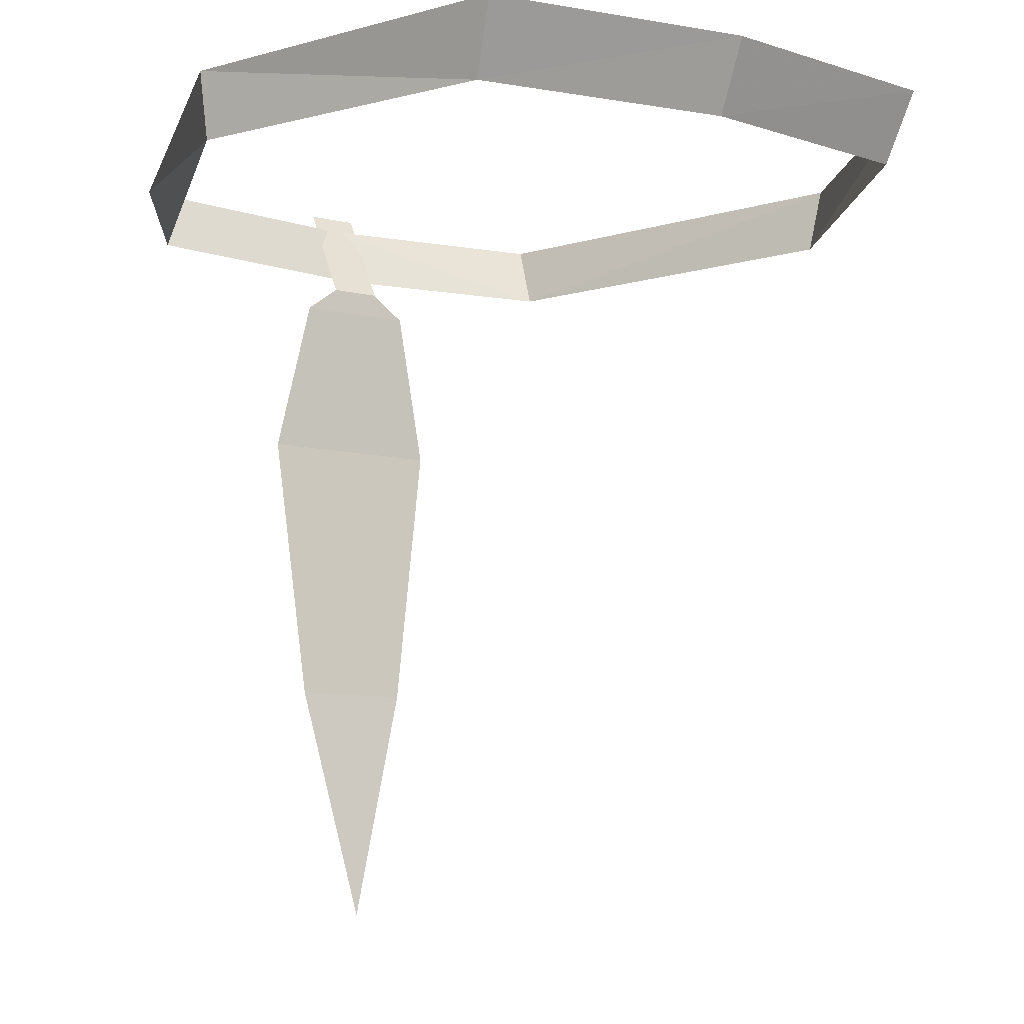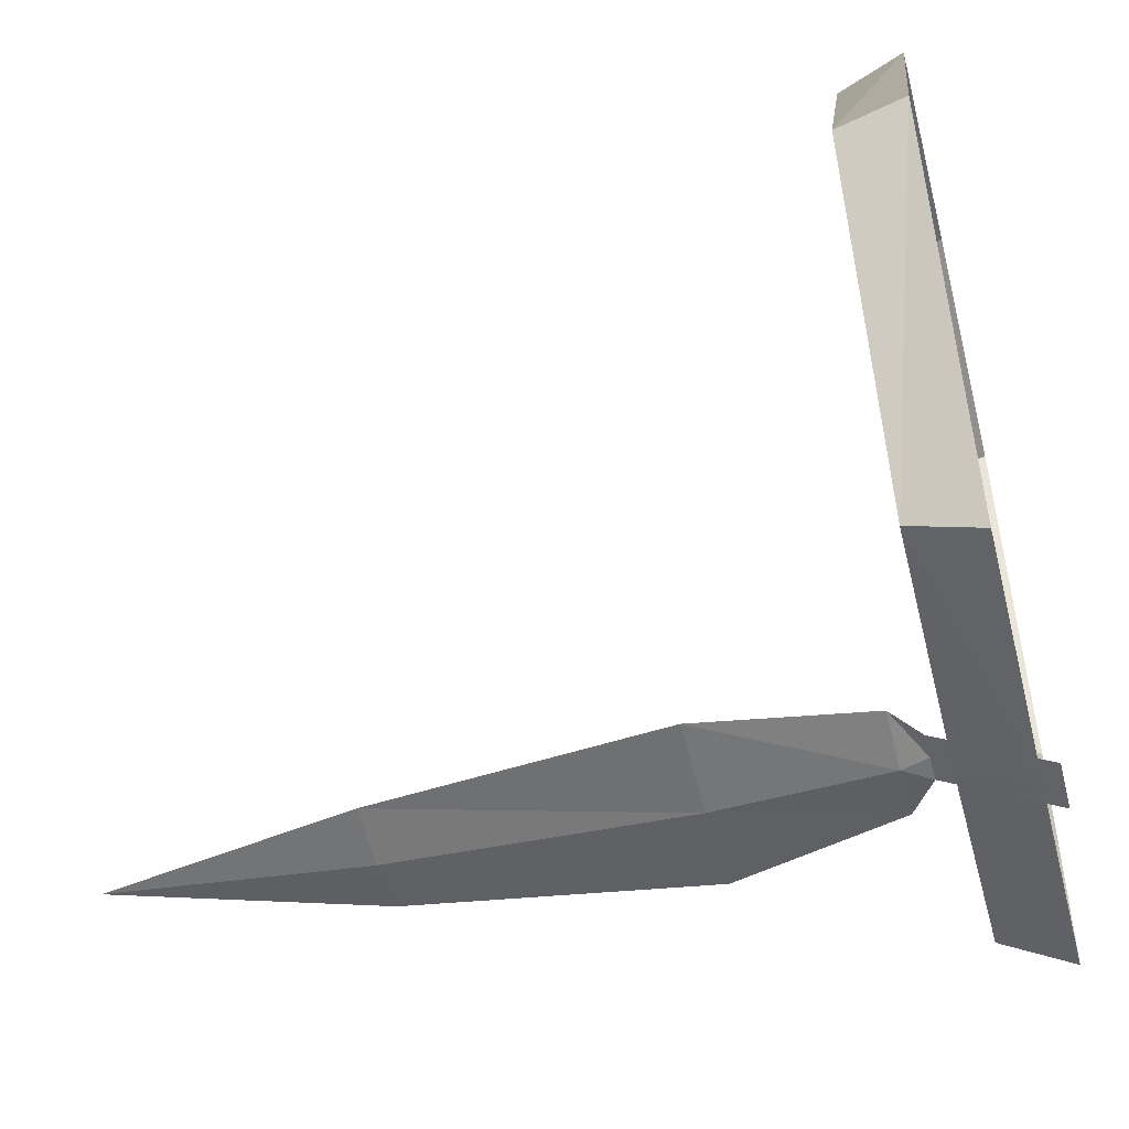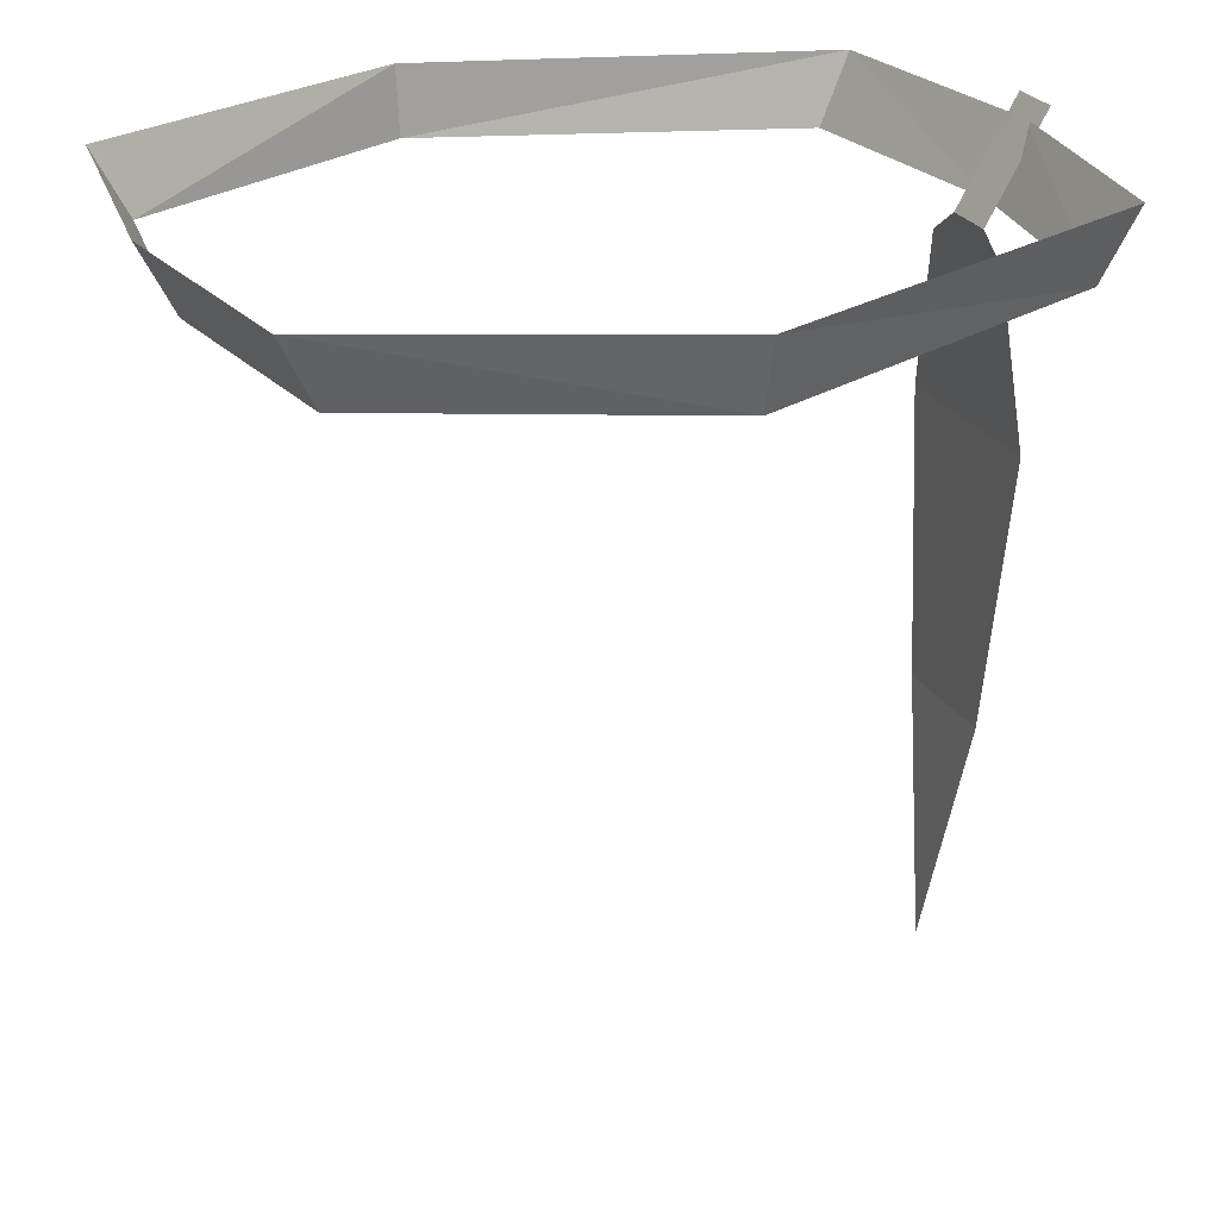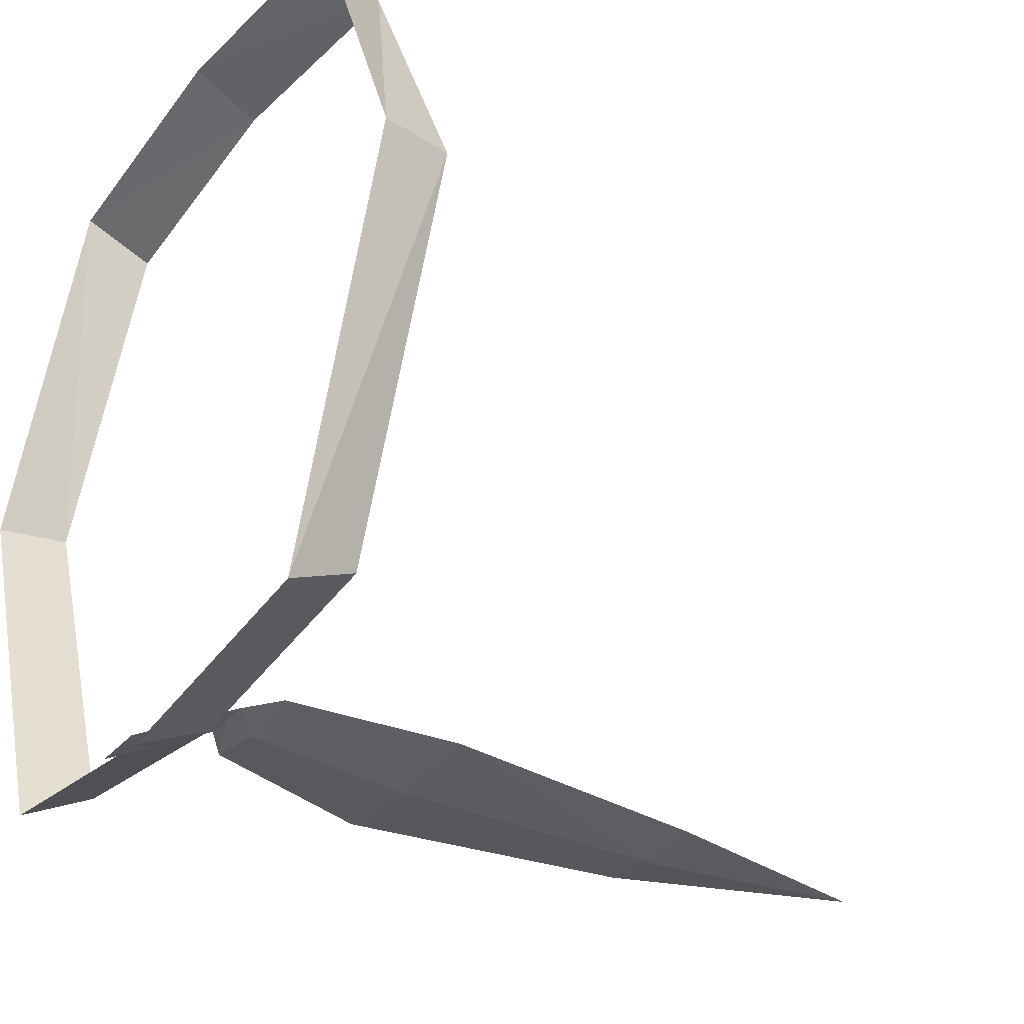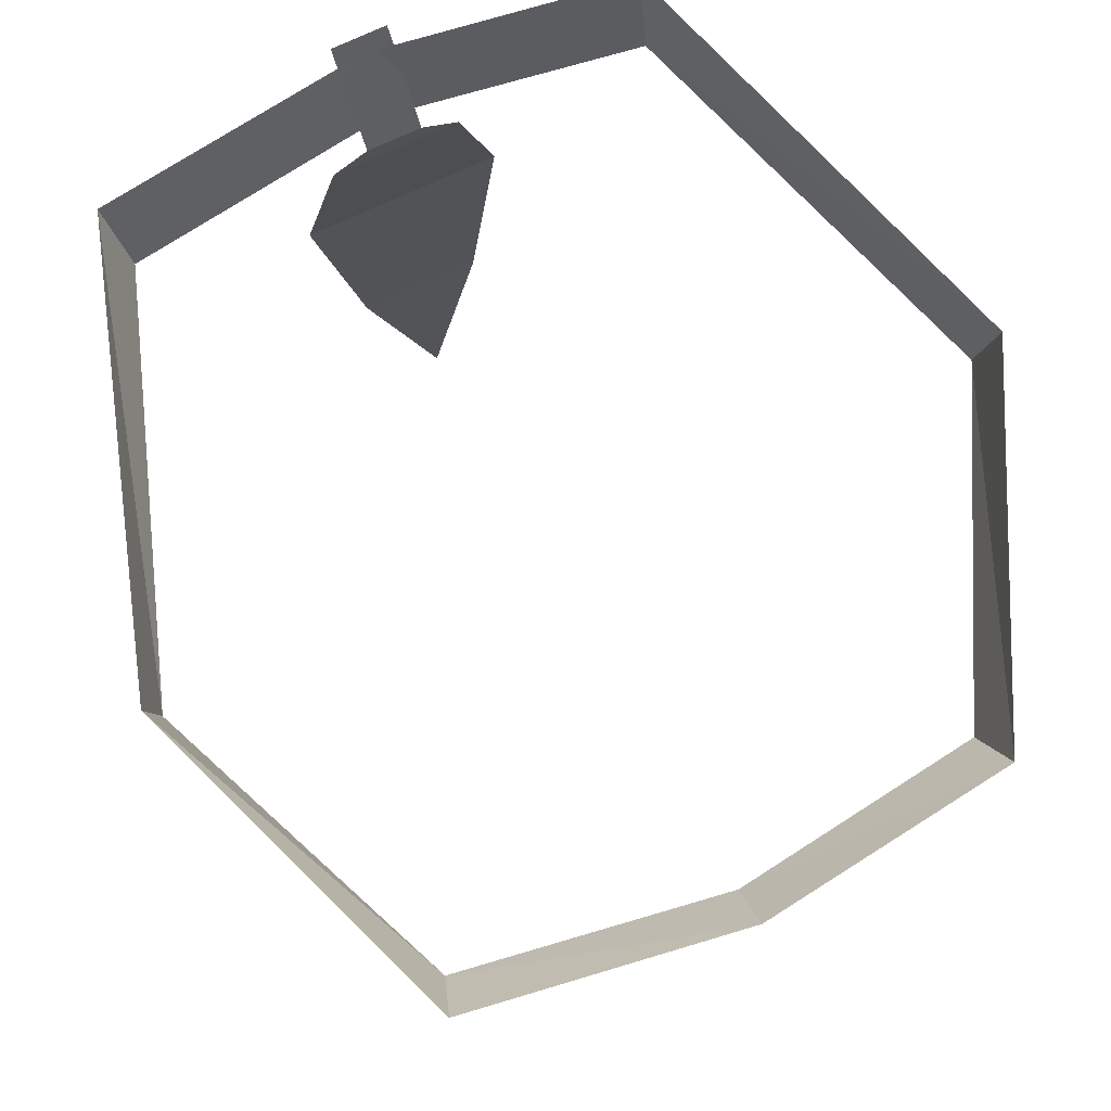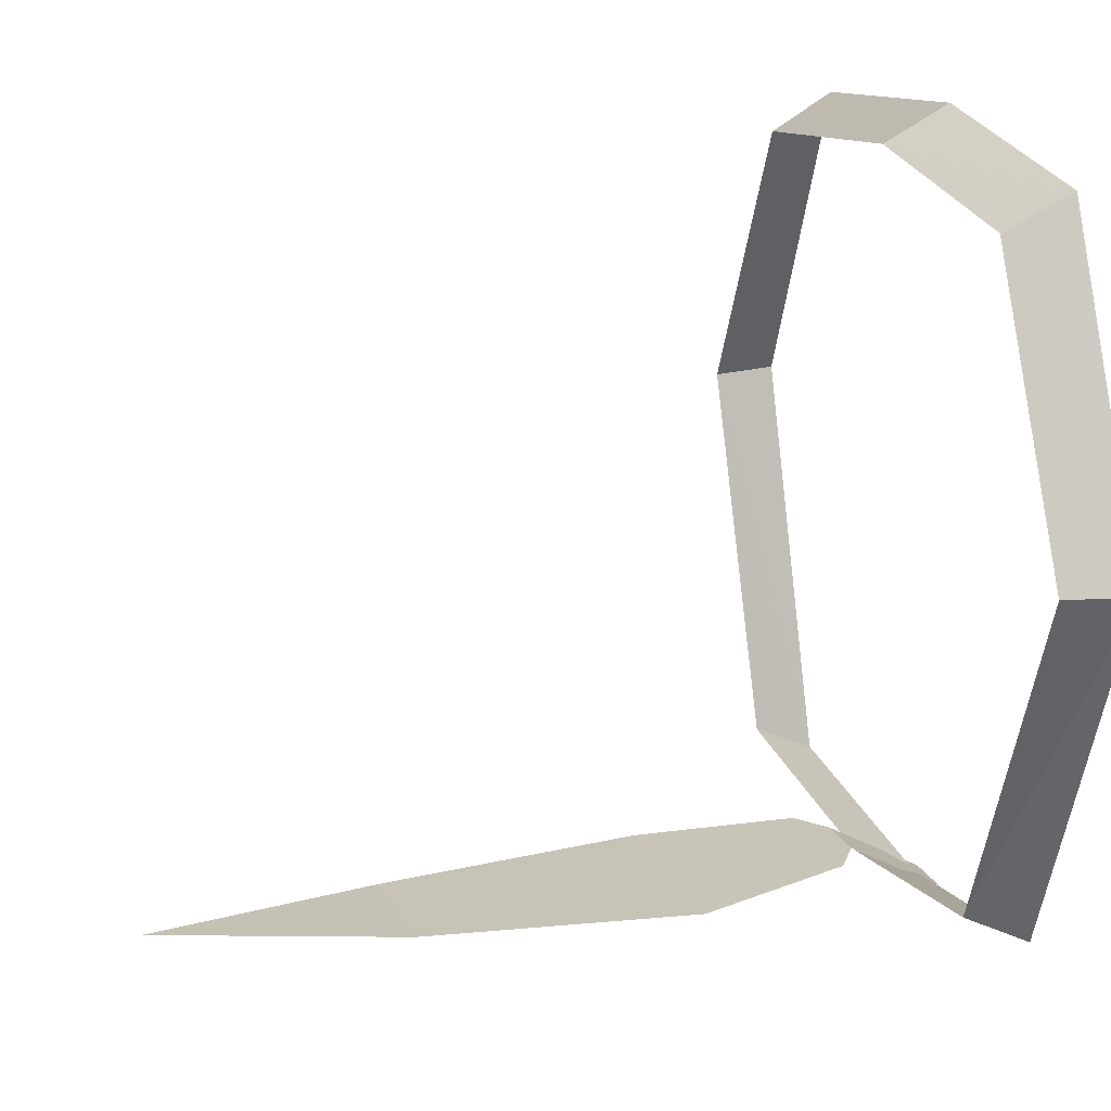
<metadata>
{"format":"obj","ext":"obj","renderer":"f3d","projection":"perspective","resolution":1024,"background":"white","views":[{"elev":-9.5,"azim":-32.3,"up":"+Y"},{"elev":-50.8,"azim":104.2,"up":"+Z"},{"elev":25.7,"azim":65.9,"up":"+Y"},{"elev":-34.2,"azim":-124.3,"up":"+Z"},{"elev":80.0,"azim":-24.1,"up":"+Y"},{"elev":19.7,"azim":69.9,"up":"+Z"}]}
</metadata>
<code>
v 0 -0.4219 -0.375
v -0.2266 -0.4219 -0.3438
v -0.2344 -0.3594 -0.375
v 0 -0.3594 -0.4062
v 0.2109 -0.4219 -0.3438
v 0.2188 -0.3594 -0.375
v 0.3516 -0.3594 -0.007812
v 0.3359 -0.4219 -0.007812
v 0.2188 -0.3594 0.2891
v 0.2109 -0.4219 0.2578
v 0 -0.4219 0.2891
v 0 -0.3594 0.3203
v -0.2266 -0.4219 0.2578
v -0.2344 -0.3594 0.2891
v -0.3516 -0.3594 -0.007812
v -0.3438 -0.4219 -0.007812
v -0.02344 -0.4375 -0.3594
v 0.02344 -0.4375 -0.3594
v 0.02344 -0.3438 -0.4141
v -0.02344 -0.3438 -0.4141
v 0 -0.4375 -0.3594
v 0 -0.4609 -0.3672
v -0.05469 -0.4609 -0.3594
v 0.05469 -0.4609 -0.3594
v 0 -0.3438 -0.4141
v 0.08594 -0.6094 -0.3672
v 0 -0.6094 -0.375
v -0.08594 -0.6094 -0.3672
v -0.05469 -0.8672 -0.3594
v 0.05469 -0.8672 -0.3594
v 0 -0.8672 -0.3672
v 0 -1.094 -0.3438
f 1 2 3
f 1 3 4
f 1 4 5
f 5 4 6
f 5 6 7
f 5 7 8
f 8 7 9
f 8 9 10
f 10 9 11
f 11 9 12
f 11 12 13
f 13 12 14
f 13 14 15
f 13 15 16
f 16 15 3
f 16 3 2
f 17 18 19
f 17 19 20
f 17 20 21
f 18 21 25
f 18 25 19
f 21 20 25
f 17 21 22
f 17 22 23
f 17 23 18
f 18 23 24
f 18 24 21
f 26 27 22
f 26 22 24
f 26 24 28
f 27 28 23
f 27 23 22
f 28 24 23
f 24 22 21
f 26 28 29
f 26 29 30
f 26 30 27
f 27 30 31
f 27 31 28
f 31 29 28
f 29 31 32
f 29 32 30
f 30 32 31

</code>
